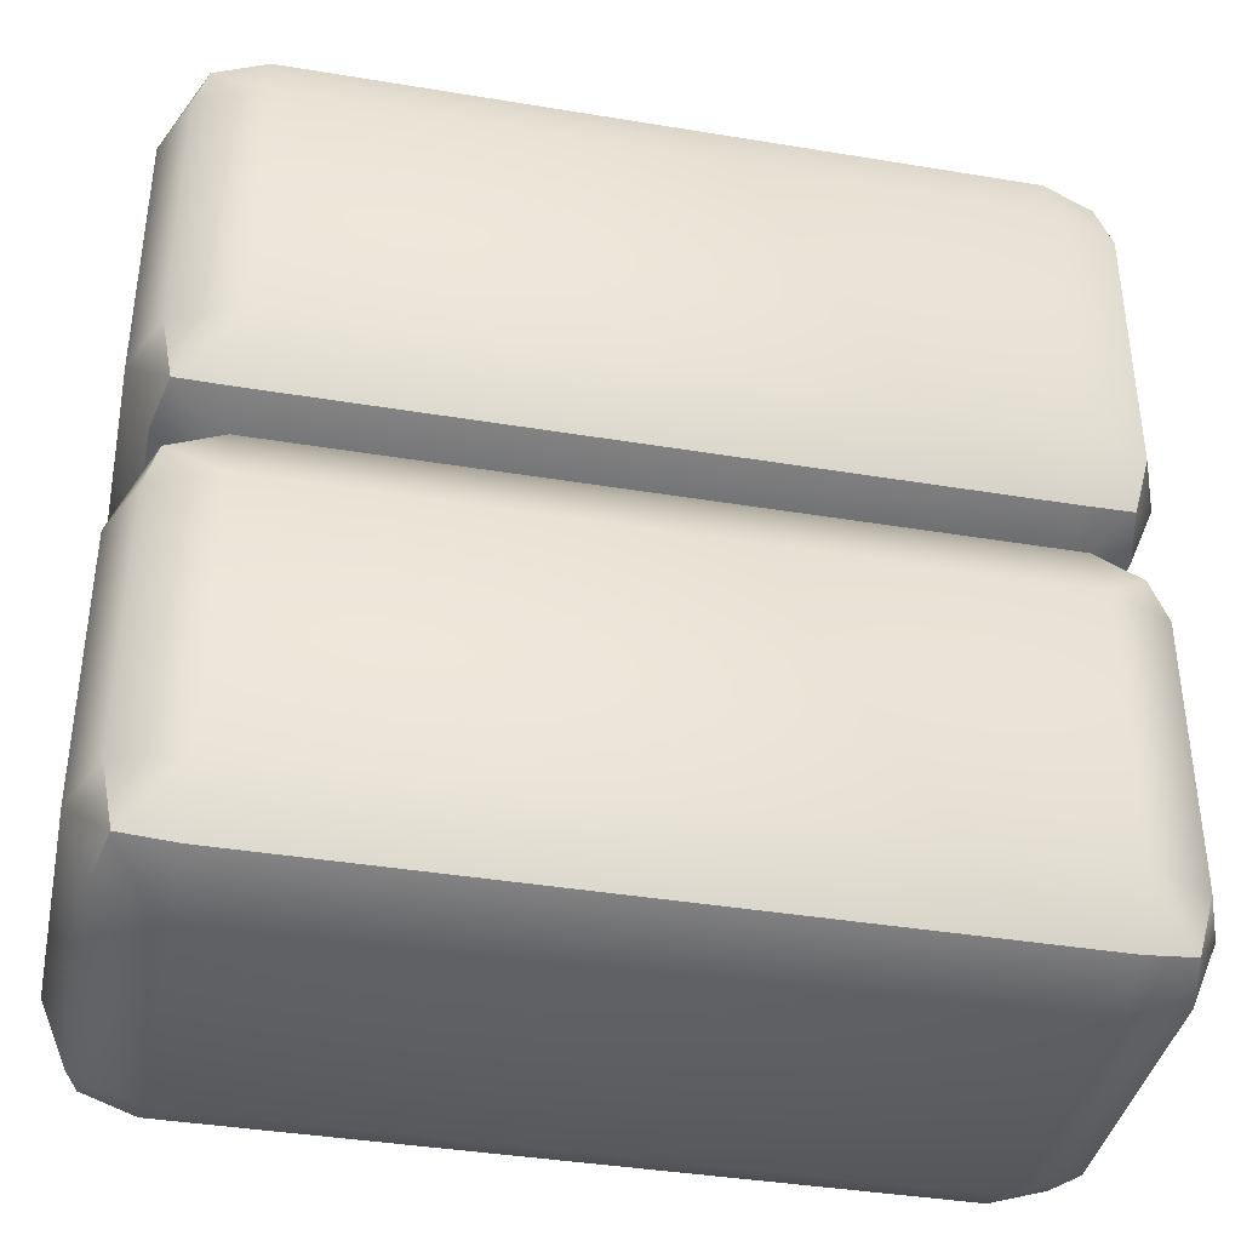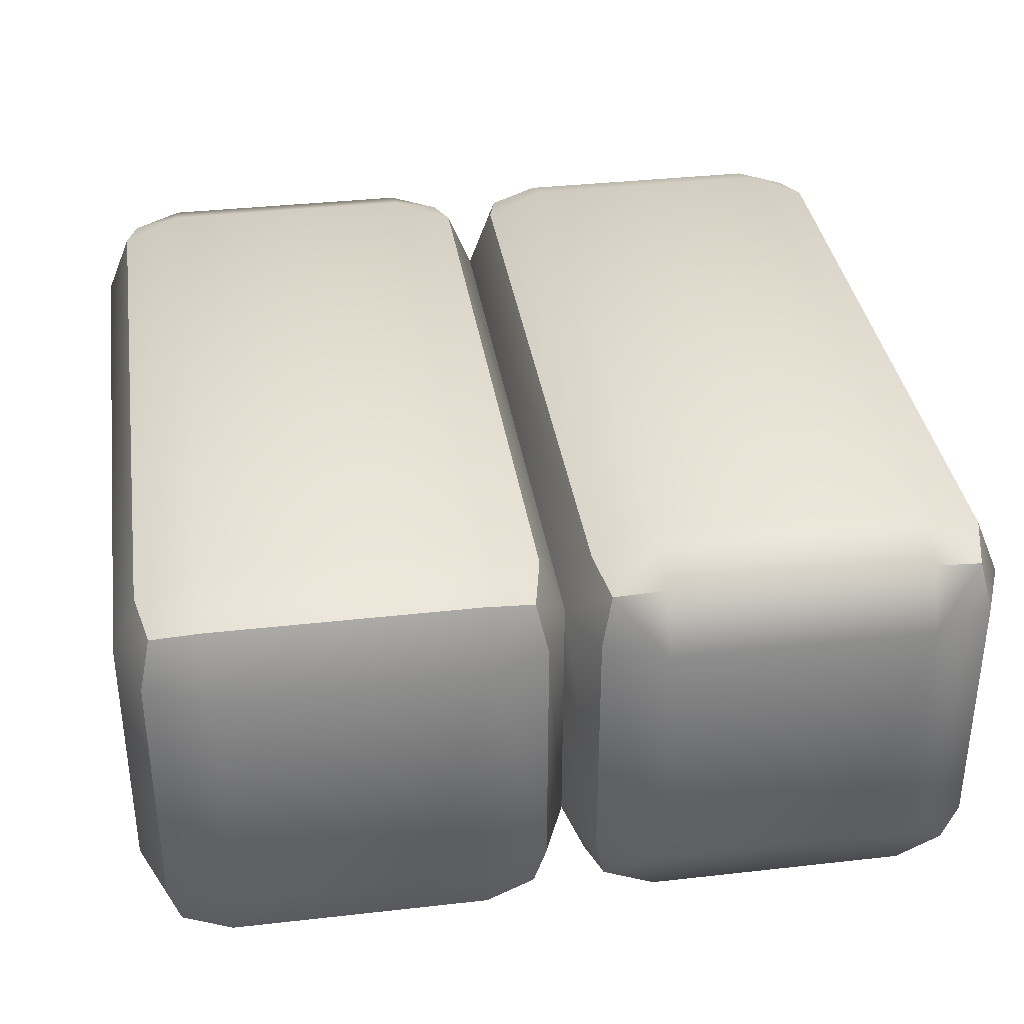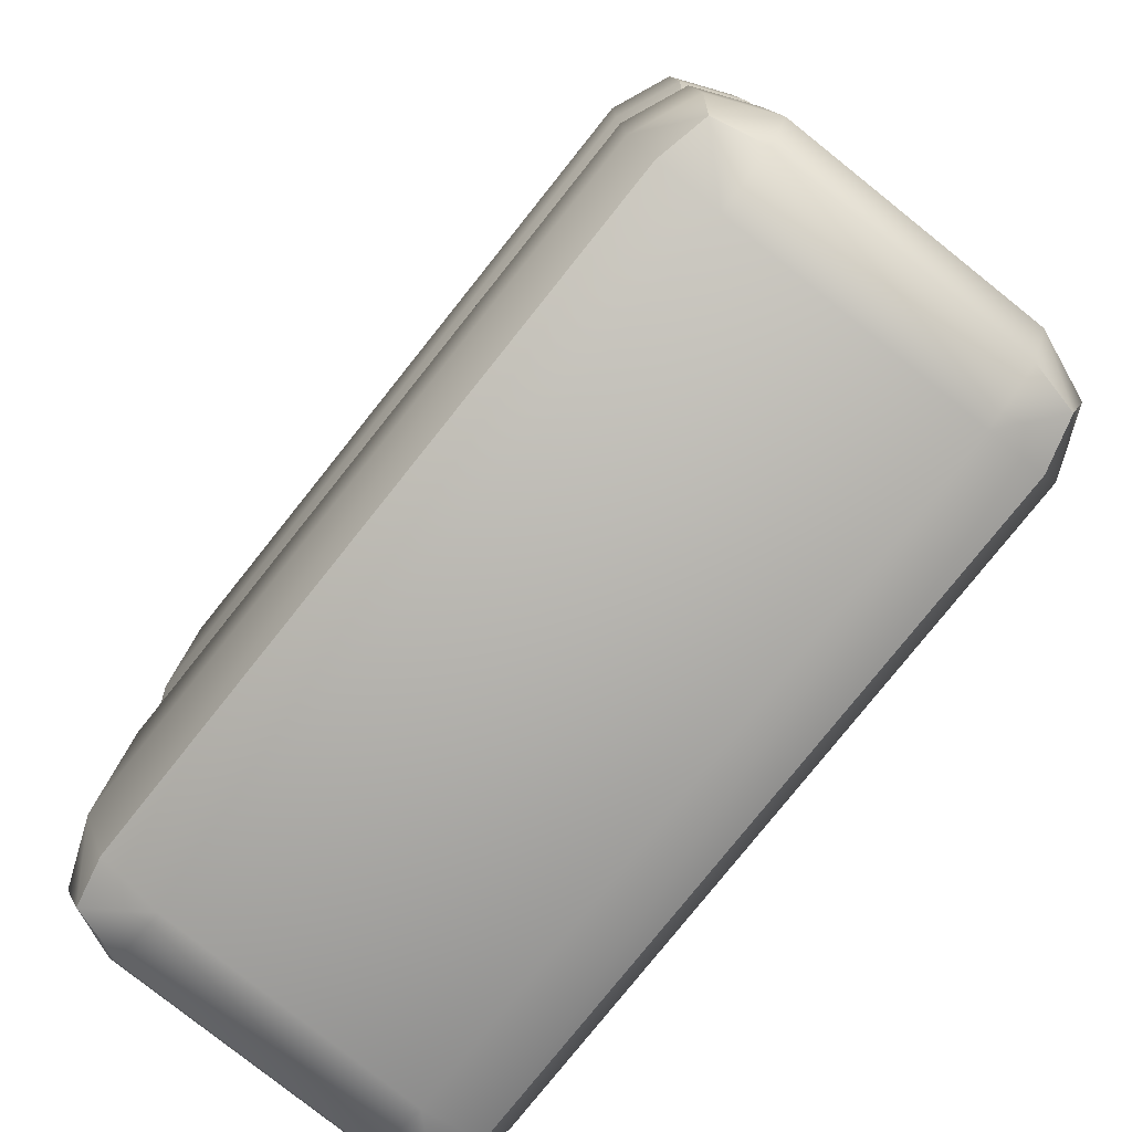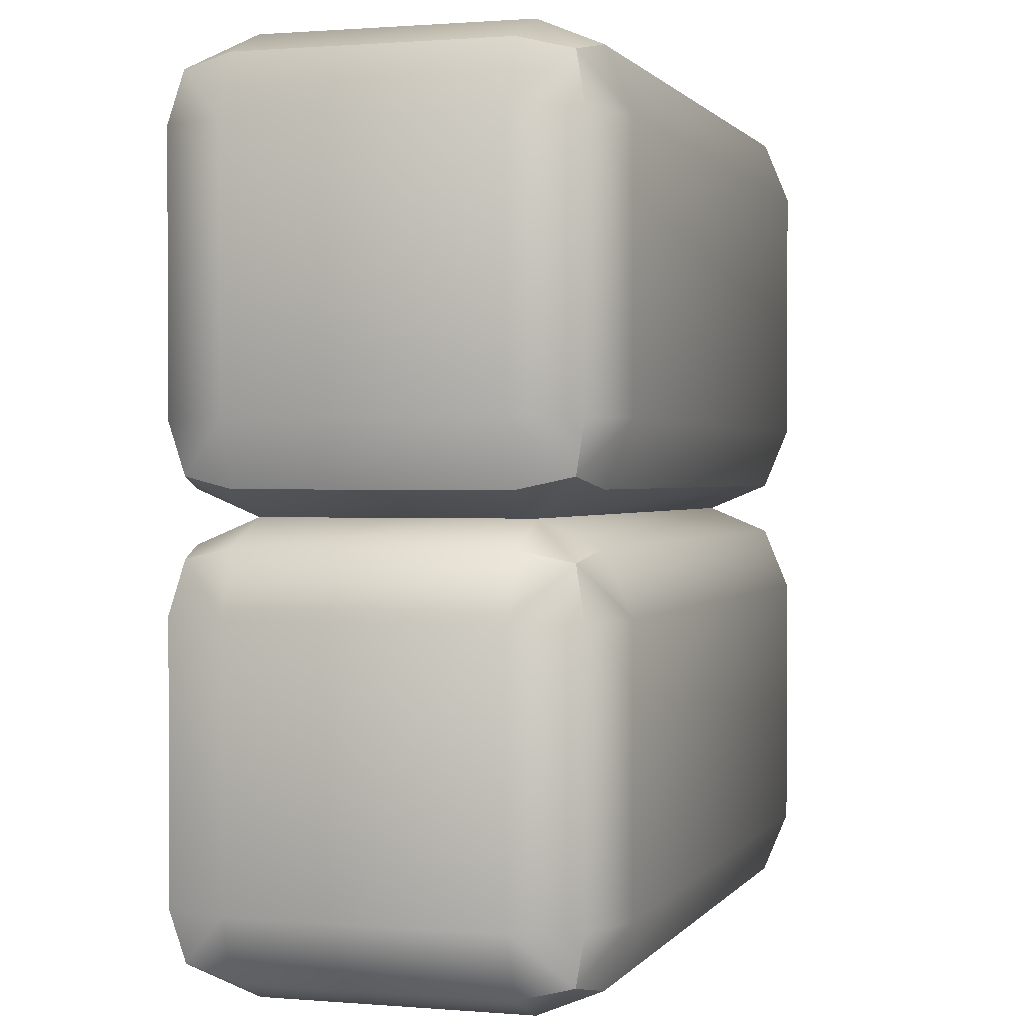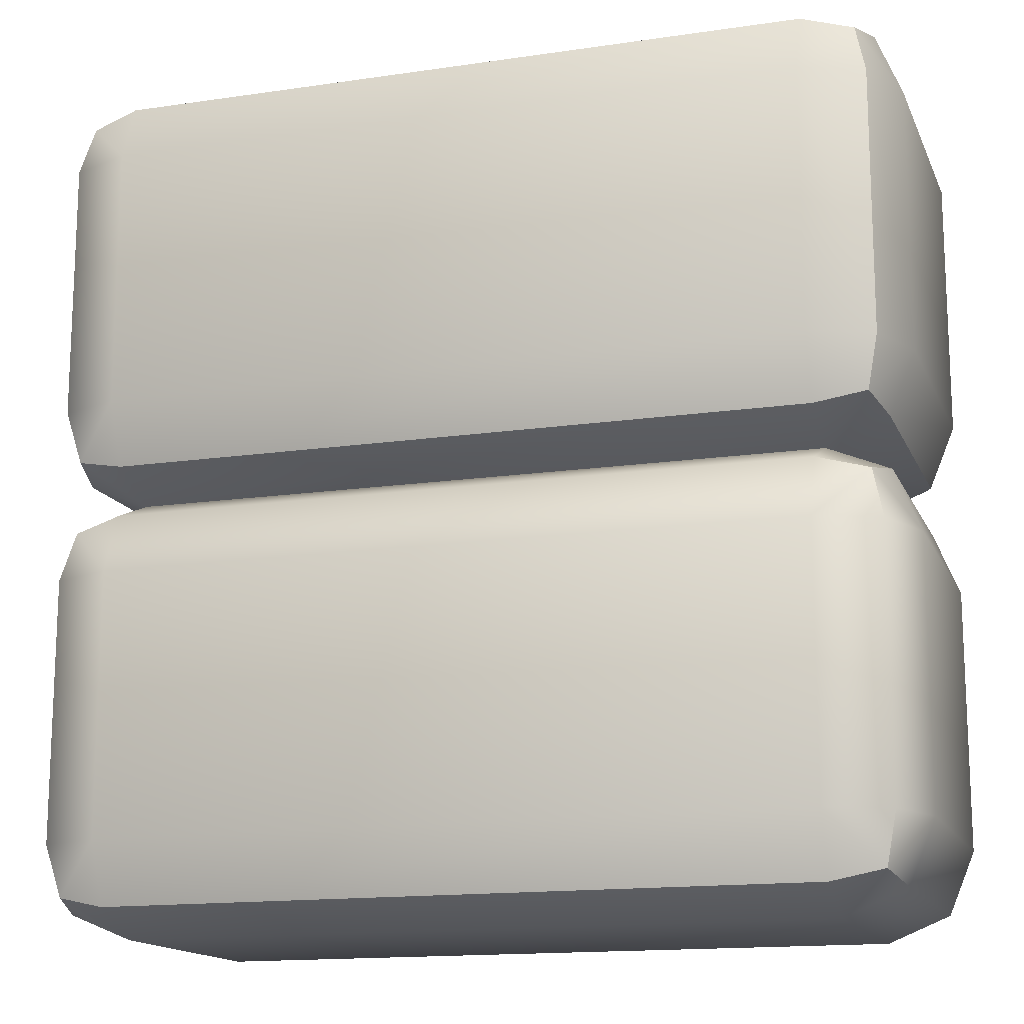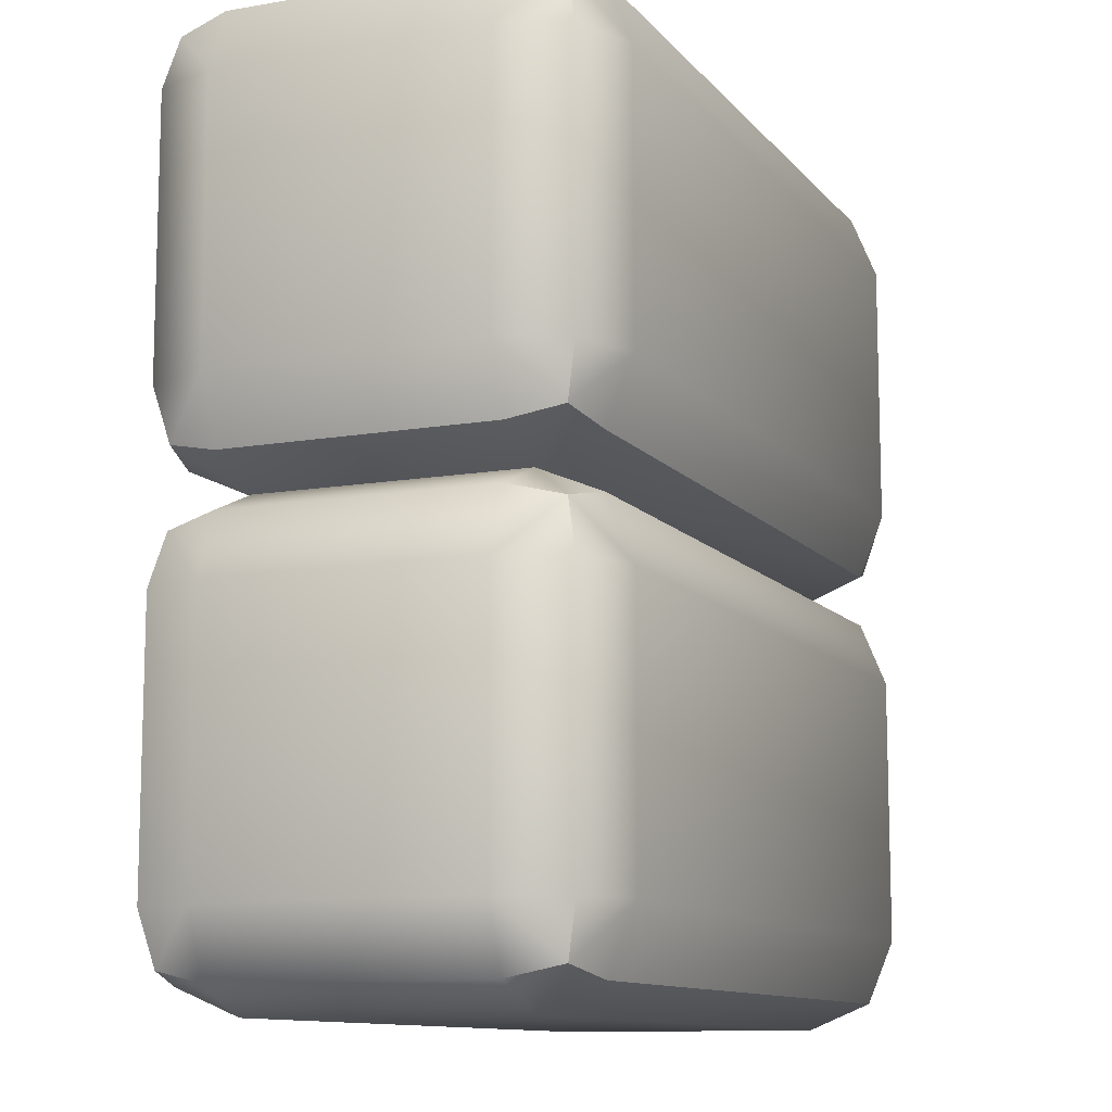
<metadata>
{"format":"obj","ext":"obj","renderer":"f3d","projection":"perspective","resolution":1024,"background":"white","views":[{"elev":-39.2,"azim":168.3,"up":"+Y"},{"elev":35.8,"azim":-98.5,"up":"+Z"},{"elev":-78.8,"azim":-128.6,"up":"+Y"},{"elev":0.9,"azim":107.3,"up":"+Y"},{"elev":-15.1,"azim":-162.5,"up":"+Y"},{"elev":-11.1,"azim":113.2,"up":"+Y"}]}
</metadata>
<code>
o barrier_2x1x2_red
v 0.8 0.8 0.5
v -0.9414 0.9414 0.3
v -0.8 0.9414 0.4414
v -0.9155 0.9155 0.4155
v -0.9414 0.8 0.4414
v -0.8 0.8 0.5
v -1 0.8 0.3
v -1 1.8 0.3
v -0.8 1.8 0.5
v -0.8 2 0.3
v -0.9414 1.8 0.4414
v -0.9155 1.915 0.4155
v -0.8 1.941 0.4414
v -0.9414 1.941 0.3
v 0.8 1.8 0.5
v 1 1.8 0.3
v 0.8 2 0.3
v 0.9414 1.8 0.4414
v 0.9155 1.915 0.4155
v 0.9414 1.941 0.3
v 0.8 1.941 0.4414
v -1 1.8 -0.3
v -0.8 2 -0.3
v -0.8 1.8 -0.5
v -0.9414 1.941 -0.3
v -0.9155 1.915 -0.4155
v -0.8 1.941 -0.4414
v -0.9414 1.8 -0.4414
v 1 1.8 -0.3
v 0.8 1.8 -0.5
v 0.8 2 -0.3
v 0.9414 1.8 -0.4414
v 0.9155 1.915 -0.4155
v 0.8 1.941 -0.4414
v 0.9414 1.941 -0.3
v -1 1.2 0.3
v -0.8 1 0.3
v -0.8 1.2 0.5
v -0.9414 1.059 0.3
v -0.9155 1.085 0.4155
v -0.8 1.059 0.4414
v -0.9414 1.2 0.4414
v 1 1.2 0.3
v 0.8 1.2 0.5
v 0.9414 1.2 0.4414
v 0.9155 1.085 0.4155
v 0.8 1.059 0.4414
v 0.9414 1.059 0.3
v -1 1.2 -0.3
v -0.8 1.2 -0.5
v -0.9414 1.2 -0.4414
v -0.9155 1.085 -0.4155
v -0.8 1.059 -0.4414
v -0.9414 1.059 -0.3
v 1 1.2 -0.3
v 0.8 1 -0.3
v 0.8 1.2 -0.5
v 0.9414 1.059 -0.3
v 0.9155 1.085 -0.4155
v 0.8 1.059 -0.4414
v 0.9414 1.2 -0.4414
v 1 0.8 0.3
v 0.8 1 0.3
v 0.9414 0.8 0.4414
v 0.9155 0.9155 0.4155
v 0.9414 0.9414 0.3
v 0.8 0.9414 0.4414
v -1 0.8 -0.3
v -0.8 1 -0.3
v -0.8 0.8 -0.5
v -0.9414 0.9414 -0.3
v -0.9155 0.9155 -0.4155
v -0.8 0.9414 -0.4414
v -0.9414 0.8 -0.4414
v 1 0.8 -0.3
v 0.8 0.8 -0.5
v 0.9414 0.8 -0.4414
v 0.9155 0.9155 -0.4155
v 0.8 0.9414 -0.4414
v 0.9414 0.9414 -0.3
v -1 0.2 0.3
v -0.8 0.2 0.5
v -0.9414 0.05858 0.3
v -0.9155 0.08453 0.4155
v -0.8 0.05858 0.4414
v -0.9414 0.2 0.4414
v 1 0.2 0.3
v 0.8 0.2 0.5
v 0.9414 0.2 0.4414
v 0.9155 0.08453 0.4155
v 0.8 0.05858 0.4414
v 0.9414 0.05858 0.3
v -1 0.2 -0.3
v -0.8 0.2 -0.5
v -0.9414 0.2 -0.4414
v -0.9155 0.08453 -0.4155
v -0.8 0.05858 -0.4414
v -0.9414 0.05858 -0.3
v 1 0.2 -0.3
v 0.8 0.2 -0.5
v 0.9414 0.05858 -0.3
v 0.9155 0.08453 -0.4155
v 0.8 0.05858 -0.4414
v 0.9414 0.2 -0.4414
v -0.8 0 0.3
v 0.8 0 0.3
v -0.8 0 -0.3
v 0.8 0 -0.3
f 38 44 15 9
f 82 88 1 6
f 55 29 16 43
f 10 17 31 23
f 24 30 57 50
f 8 11 12 14
f 9 13 12 11
f 10 14 12 13
f 15 18 19 21
f 16 20 19 18
f 17 21 19 20
f 22 25 26 28
f 23 27 26 25
f 24 28 26 27
f 29 32 33 35
f 30 34 33 32
f 31 35 33 34
f 36 39 40 42
f 37 41 40 39
f 38 42 40 41
f 43 45 46 48
f 44 47 46 45
f 63 48 46 47
f 49 51 52 54
f 50 53 52 51
f 69 54 52 53
f 55 58 59 61
f 56 60 59 58
f 57 61 59 60
f 22 8 14 25
f 25 14 10 23
f 9 15 21 13
f 13 21 17 10
f 16 29 35 20
f 20 35 31 17
f 30 24 27 34
f 34 27 23 31
f 49 22 28 51
f 51 28 24 50
f 29 55 61 32
f 32 61 57 30
f 56 69 53 60
f 60 53 50 57
f 36 49 54 39
f 39 54 69 37
f 55 43 48 58
f 58 48 63 56
f 44 38 41 47
f 47 41 37 63
f 8 36 42 11
f 11 42 38 9
f 43 16 18 45
f 45 18 15 44
f 22 49 36 8
f 99 75 62 87
f 70 76 100 94
f 7 5 4 2
f 6 3 4 5
f 37 2 4 3
f 1 64 65 67
f 62 66 65 64
f 63 67 65 66
f 68 71 72 74
f 69 73 72 71
f 70 74 72 73
f 75 77 78 80
f 76 79 78 77
f 56 80 78 79
f 81 83 84 86
f 105 85 84 83
f 82 86 84 85
f 87 89 90 92
f 88 91 90 89
f 106 92 90 91
f 93 95 96 98
f 94 97 96 95
f 107 98 96 97
f 99 101 102 104
f 108 103 102 101
f 100 104 102 103
f 68 7 2 71
f 71 2 37 69
f 6 1 67 3
f 3 67 63 37
f 62 75 80 66
f 66 80 56 63
f 76 70 73 79
f 79 73 69 56
f 93 68 74 95
f 95 74 70 94
f 75 99 104 77
f 77 104 100 76
f 108 107 97 103
f 103 97 94 100
f 81 93 98 83
f 83 98 107 105
f 99 87 92 101
f 101 92 106 108
f 88 82 85 91
f 91 85 105 106
f 7 81 86 5
f 5 86 82 6
f 87 62 64 89
f 89 64 1 88
f 68 93 81 7
f 105 107 108 106

</code>
